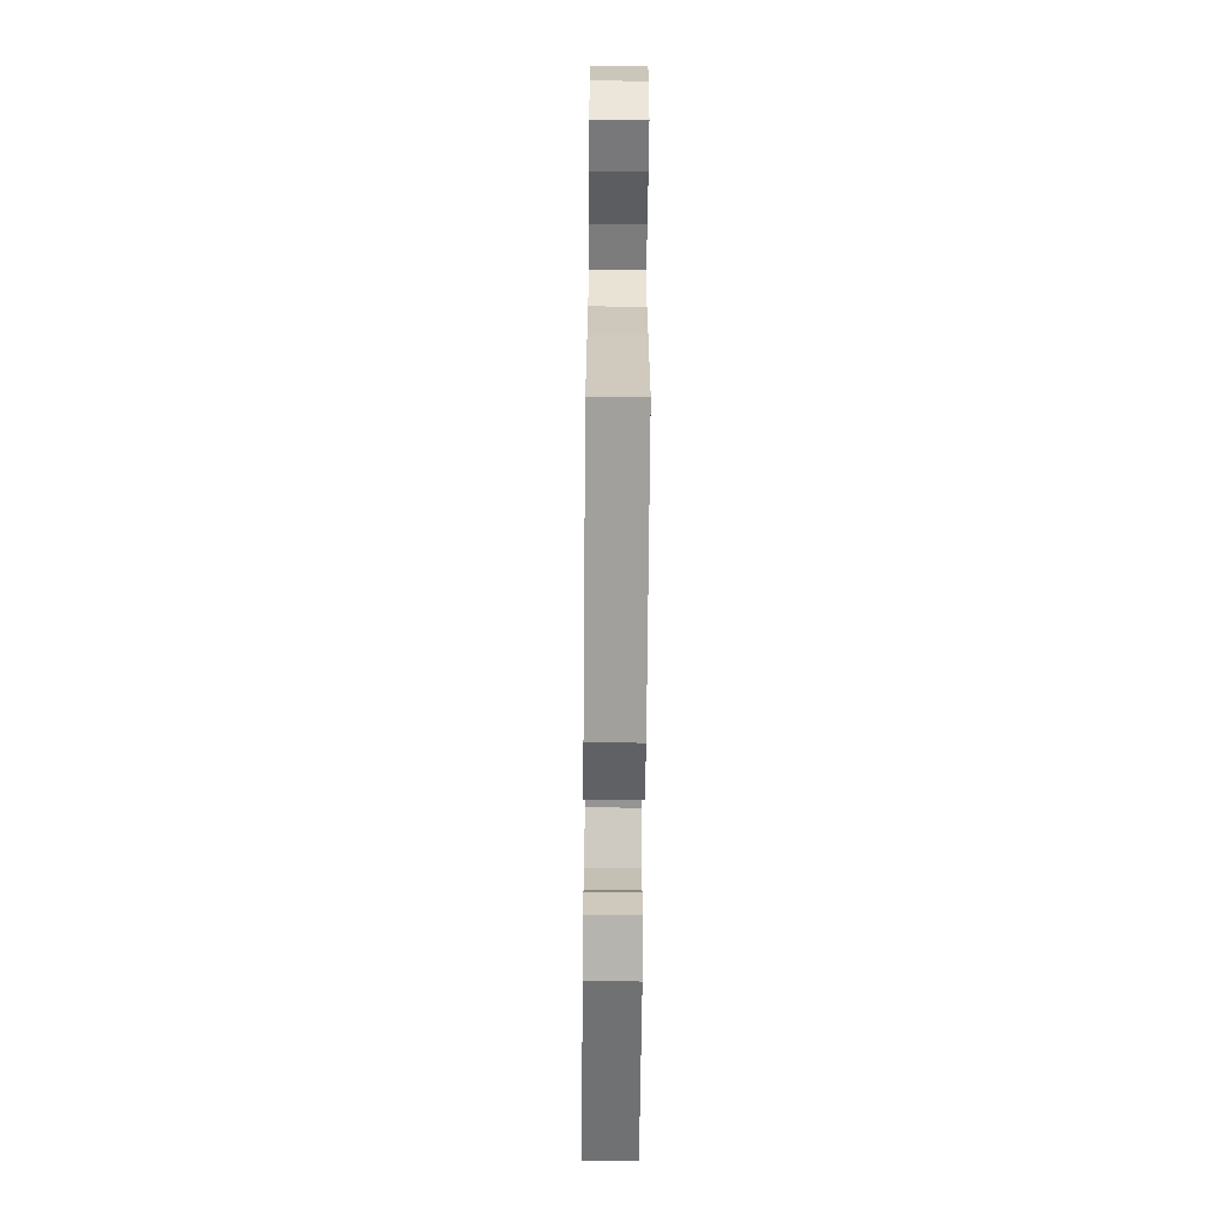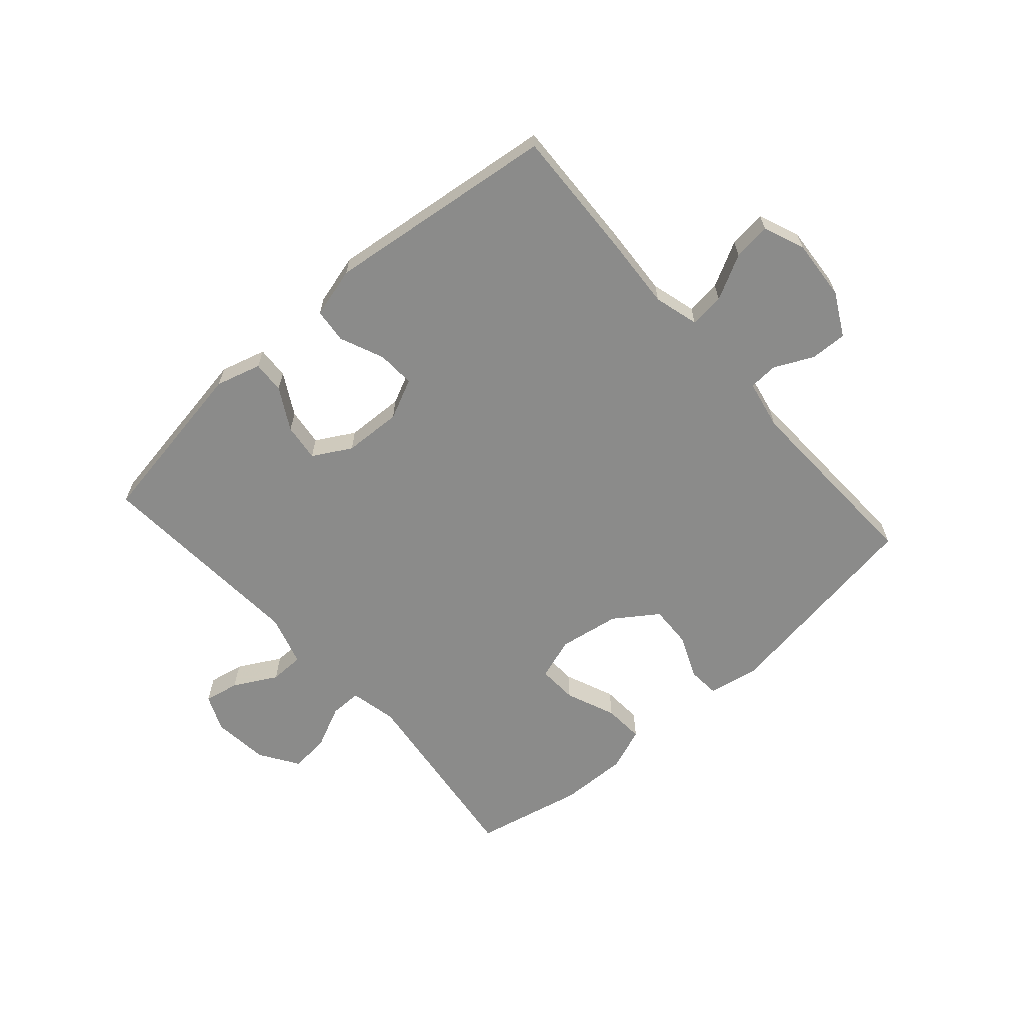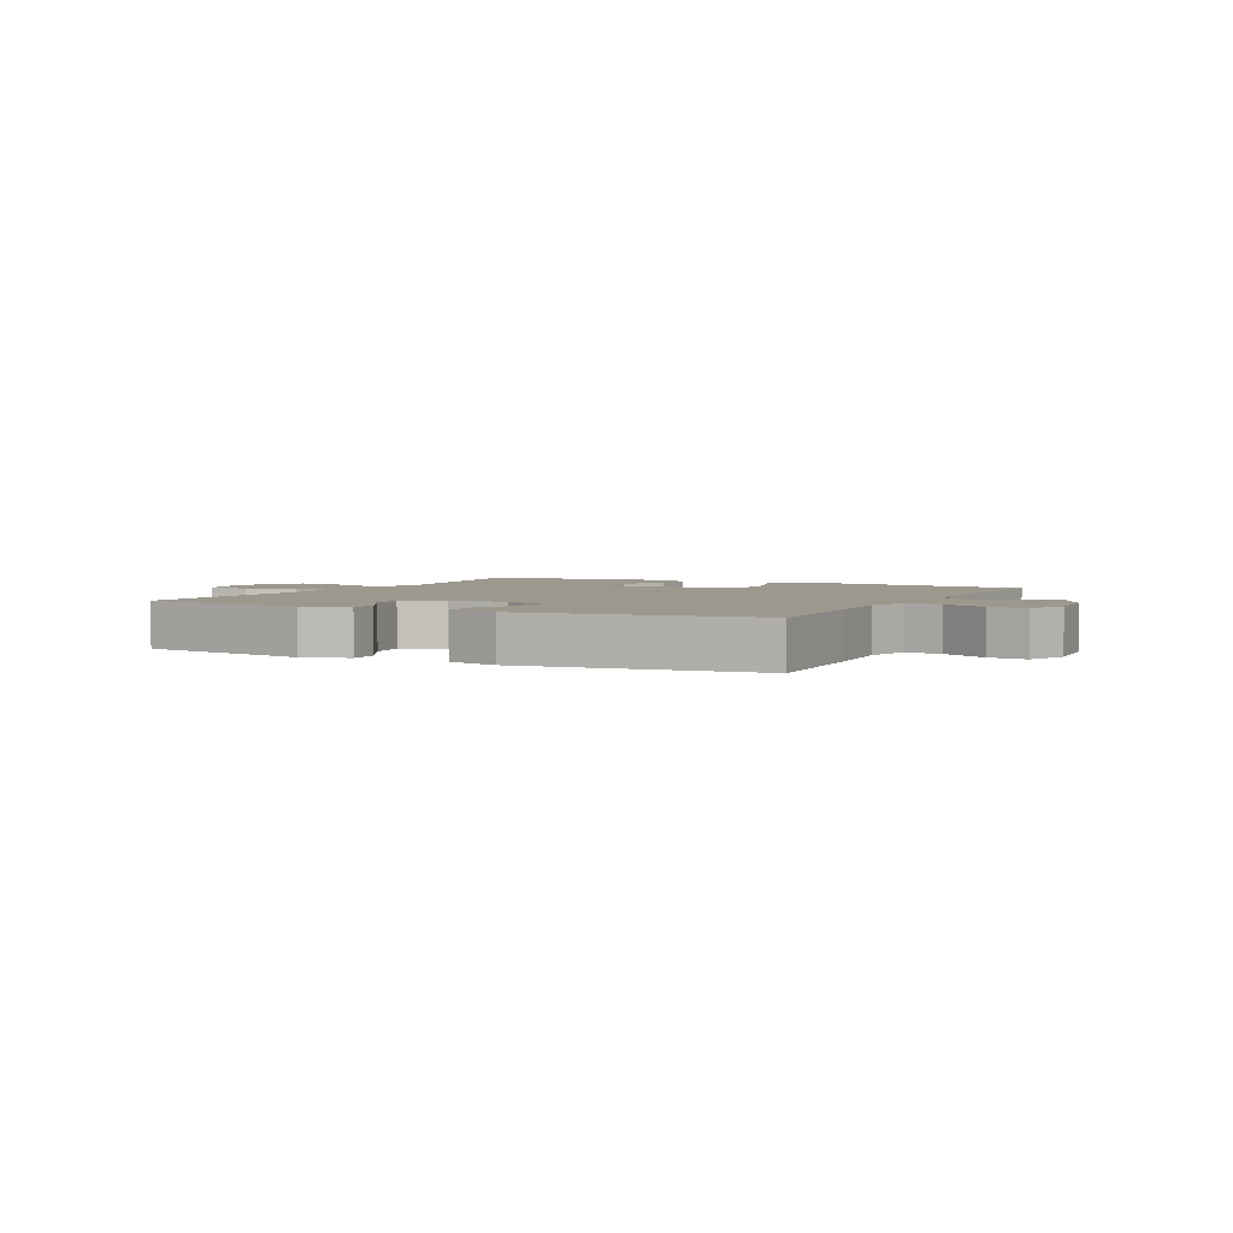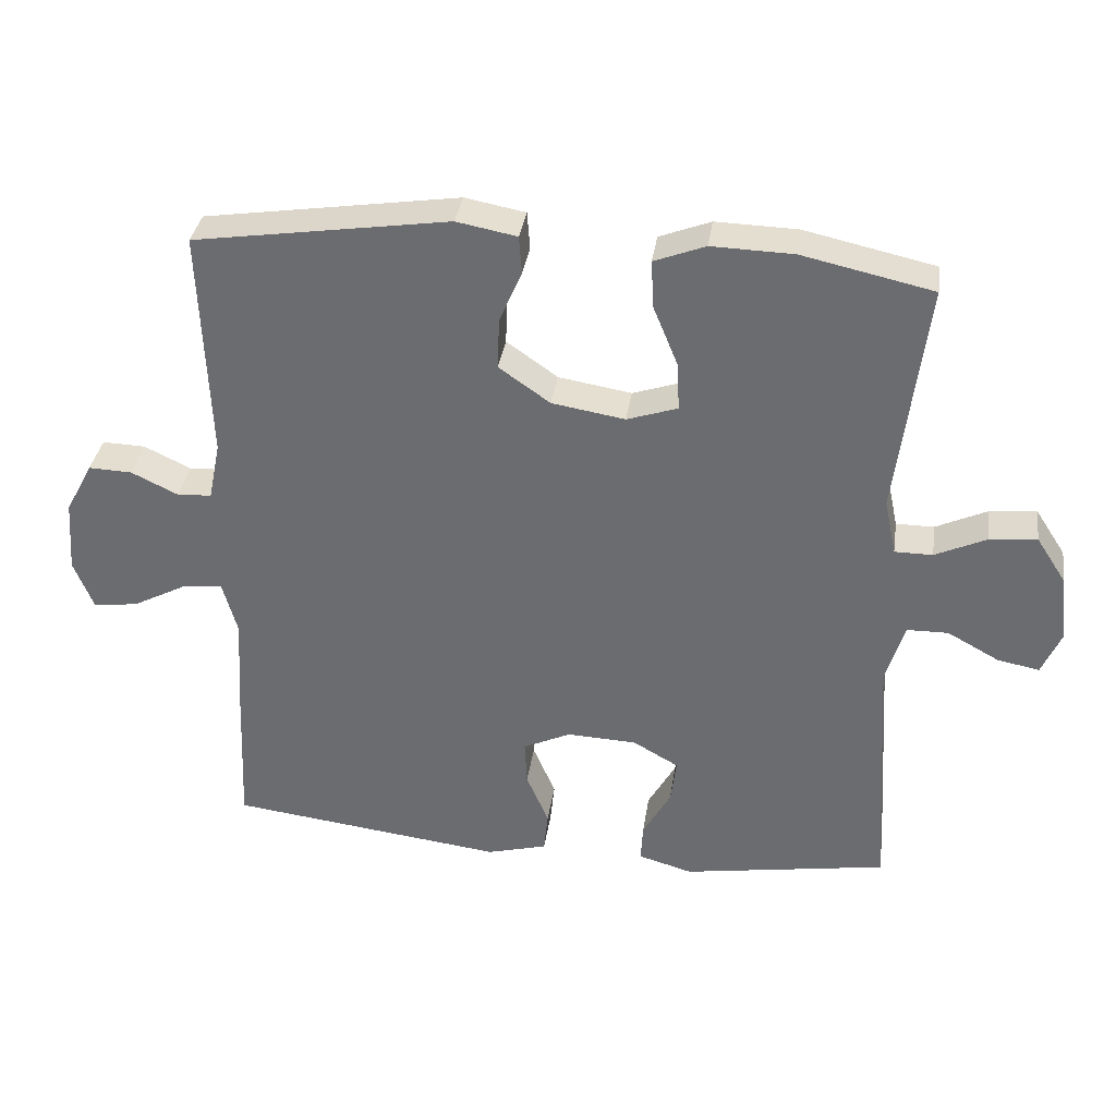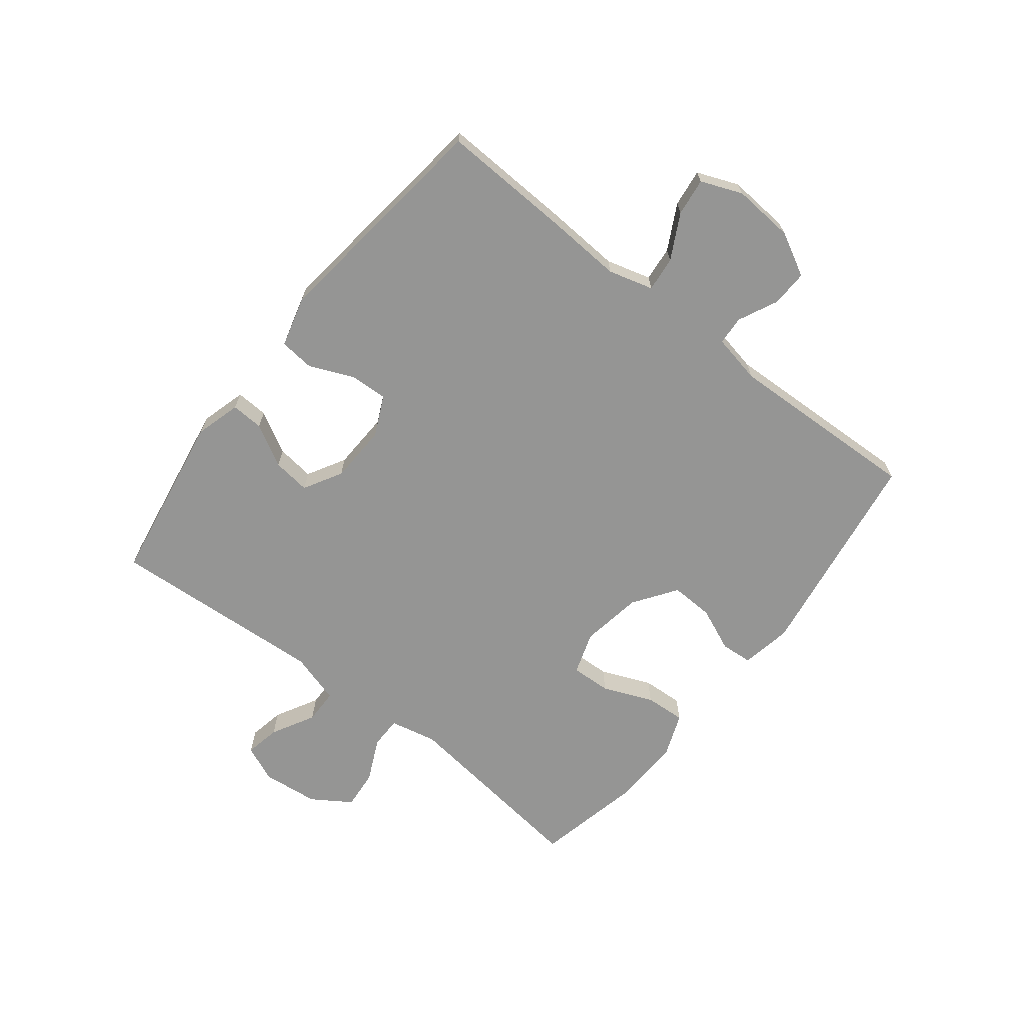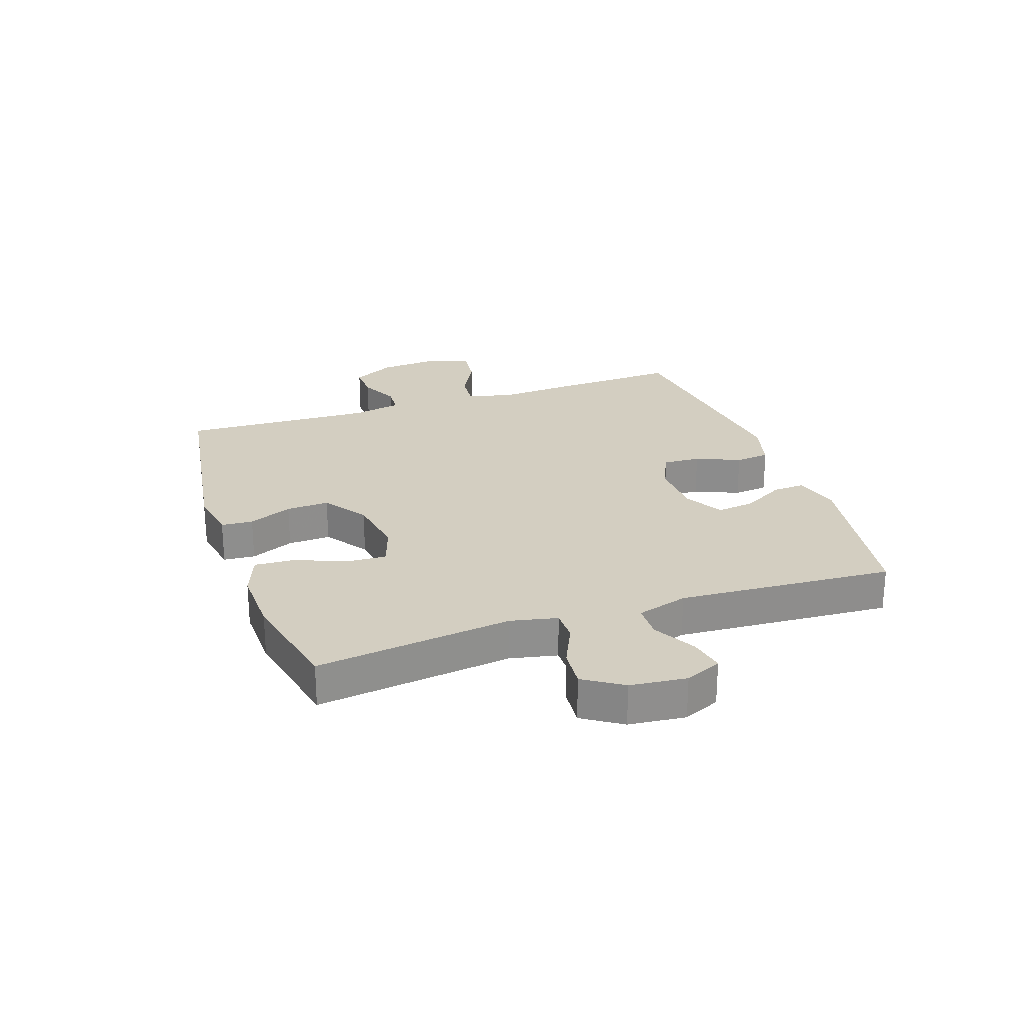
<metadata>
{"format":"obj","ext":"obj","renderer":"f3d","projection":"perspective","resolution":1024,"background":"white","views":[{"elev":-64.6,"azim":-90.5,"up":"+Z"},{"elev":-63.7,"azim":-138.5,"up":"+Y"},{"elev":3.1,"azim":-153.0,"up":"+Y"},{"elev":35.1,"azim":8.3,"up":"+Z"},{"elev":-67.4,"azim":-128.0,"up":"+Y"},{"elev":25.2,"azim":71.1,"up":"+Y"}]}
</metadata>
<code>
v 0.5 0.07 -0.5
v 0.208 0.07 -0.548
v 0.131 0.07 -0.526
v 0.134 0.07 -0.471
v 0.174 0.07 -0.4
v 0.182 0.07 -0.336
v 0.117 0.07 -0.299
v 0.018 0.07 -0.295
v -0.05 0.07 -0.327
v -0.047 0.07 -0.391
v -0.015 0.07 -0.466
v -0.021 0.07 -0.525
v -0.107 0.07 -0.548
v -0.5 0.07 -0.5
v -0.49 0.07 -0.274
v -0.482 0.07 -0.151
v -0.503 0.07 -0.075
v -0.562 0.07 -0.081
v -0.638 0.07 -0.121
v -0.702 0.07 -0.129
v -0.73 0.07 -0.059
v -0.722 0.07 0.045
v -0.683 0.07 0.118
v -0.621 0.07 0.116
v -0.554 0.07 0.084
v -0.505 0.07 0.087
v -0.488 0.07 0.171
v -0.5 0.07 0.5
v -0.137 0.07 0.555
v -0.051 0.07 0.539
v -0.047 0.07 0.485
v -0.079 0.07 0.411
v -0.082 0.07 0.338
v -0.009 0.07 0.287
v 0.095 0.07 0.27
v 0.167 0.07 0.294
v 0.164 0.07 0.362
v 0.129 0.07 0.447
v 0.125 0.07 0.516
v 0.198 0.07 0.544
v 0.314 0.07 0.541
v 0.5 0.07 0.5
v 0.458 0.07 0.167
v 0.475 0.07 0.087
v 0.529 0.07 0.087
v 0.602 0.07 0.121
v 0.669 0.07 0.127
v 0.712 0.07 0.061
v 0.722 0.07 -0.035
v 0.695 0.07 -0.097
v 0.635 0.07 -0.085
v 0.562 0.07 -0.045
v 0.503 0.07 -0.046
v 0.477 0.07 -0.133
v 0.5 0 -0.5
v 0.208 0 -0.548
v 0.131 0 -0.526
v 0.134 0 -0.471
v 0.174 0 -0.4
v 0.182 0 -0.336
v 0.117 0 -0.299
v 0.018 0 -0.295
v -0.05 0 -0.327
v -0.047 0 -0.391
v -0.015 0 -0.466
v -0.021 0 -0.525
v -0.107 0 -0.548
v -0.5 0 -0.5
v -0.49 0 -0.274
v -0.482 0 -0.151
v -0.503 0 -0.075
v -0.562 0 -0.081
v -0.638 0 -0.121
v -0.702 0 -0.129
v -0.73 0 -0.059
v -0.722 0 0.045
v -0.683 0 0.118
v -0.621 0 0.116
v -0.554 0 0.084
v -0.505 0 0.087
v -0.488 0 0.171
v -0.5 0 0.5
v -0.137 0 0.555
v -0.051 0 0.539
v -0.047 0 0.485
v -0.079 0 0.411
v -0.082 0 0.338
v -0.009 0 0.287
v 0.095 0 0.27
v 0.167 0 0.294
v 0.164 0 0.362
v 0.129 0 0.447
v 0.125 0 0.516
v 0.198 0 0.544
v 0.314 0 0.541
v 0.5 0 0.5
v 0.458 0 0.167
v 0.475 0 0.087
v 0.529 0 0.087
v 0.602 0 0.121
v 0.669 0 0.127
v 0.712 0 0.061
v 0.722 0 -0.035
v 0.695 0 -0.097
v 0.635 0 -0.085
v 0.562 0 -0.045
v 0.503 0 -0.046
v 0.477 0 -0.133
f 50 51 52
f 49 50 52
f 48 49 52
f 47 48 52
f 46 47 52
f 45 46 52
f 44 45 52 53
f 43 44 53 54
f 41 42 43
f 40 41 43
f 39 40 43
f 38 39 43
f 37 38 43
f 54 1 2
f 43 54 2
f 37 43 2
f 36 37 2
f 30 31 32
f 29 30 32
f 28 29 32
f 27 28 32
f 26 27 32 33
f 23 24 25
f 22 23 25
f 21 22 25
f 20 21 25
f 19 20 25
f 18 19 25
f 17 18 25 26
f 26 33 34
f 17 26 34
f 16 17 34
f 14 15 16
f 13 14 16
f 12 13 16
f 11 12 16
f 10 11 16
f 2 3 4 5
f 2 5 6
f 36 2 6
f 35 36 6 7
f 34 35 7 8
f 16 34 8 9
f 9 10 16
f 106 105 104
f 106 104 103
f 106 103 102
f 106 102 101
f 106 101 100
f 106 100 99
f 107 106 99 98
f 108 107 98 97
f 97 96 95
f 97 95 94
f 97 94 93
f 97 93 92
f 97 92 91
f 56 55 108
f 56 108 97
f 56 97 91
f 56 91 90
f 86 85 84
f 86 84 83
f 86 83 82
f 86 82 81
f 87 86 81 80
f 79 78 77
f 79 77 76
f 79 76 75
f 79 75 74
f 79 74 73
f 79 73 72
f 80 79 72 71
f 88 87 80
f 88 80 71
f 88 71 70
f 70 69 68
f 70 68 67
f 70 67 66
f 70 66 65
f 70 65 64
f 59 58 57 56
f 60 59 56
f 60 56 90
f 61 60 90 89
f 62 61 89 88
f 63 62 88 70
f 70 64 63
f 1 55 56 2
f 2 56 57 3
f 3 57 58 4
f 4 58 59 5
f 5 59 60 6
f 6 60 61 7
f 7 61 62 8
f 8 62 63 9
f 9 63 64 10
f 10 64 65 11
f 11 65 66 12
f 12 66 67 13
f 13 67 68 14
f 14 68 69 15
f 15 69 70 16
f 16 70 71 17
f 17 71 72 18
f 18 72 73 19
f 19 73 74 20
f 20 74 75 21
f 21 75 76 22
f 22 76 77 23
f 23 77 78 24
f 24 78 79 25
f 25 79 80 26
f 26 80 81 27
f 27 81 82 28
f 28 82 83 29
f 29 83 84 30
f 30 84 85 31
f 31 85 86 32
f 32 86 87 33
f 33 87 88 34
f 34 88 89 35
f 35 89 90 36
f 36 90 91 37
f 37 91 92 38
f 38 92 93 39
f 39 93 94 40
f 40 94 95 41
f 41 95 96 42
f 42 96 97 43
f 43 97 98 44
f 44 98 99 45
f 45 99 100 46
f 46 100 101 47
f 47 101 102 48
f 48 102 103 49
f 49 103 104 50
f 50 104 105 51
f 51 105 106 52
f 52 106 107 53
f 53 107 108 54
f 54 108 55 1

</code>
